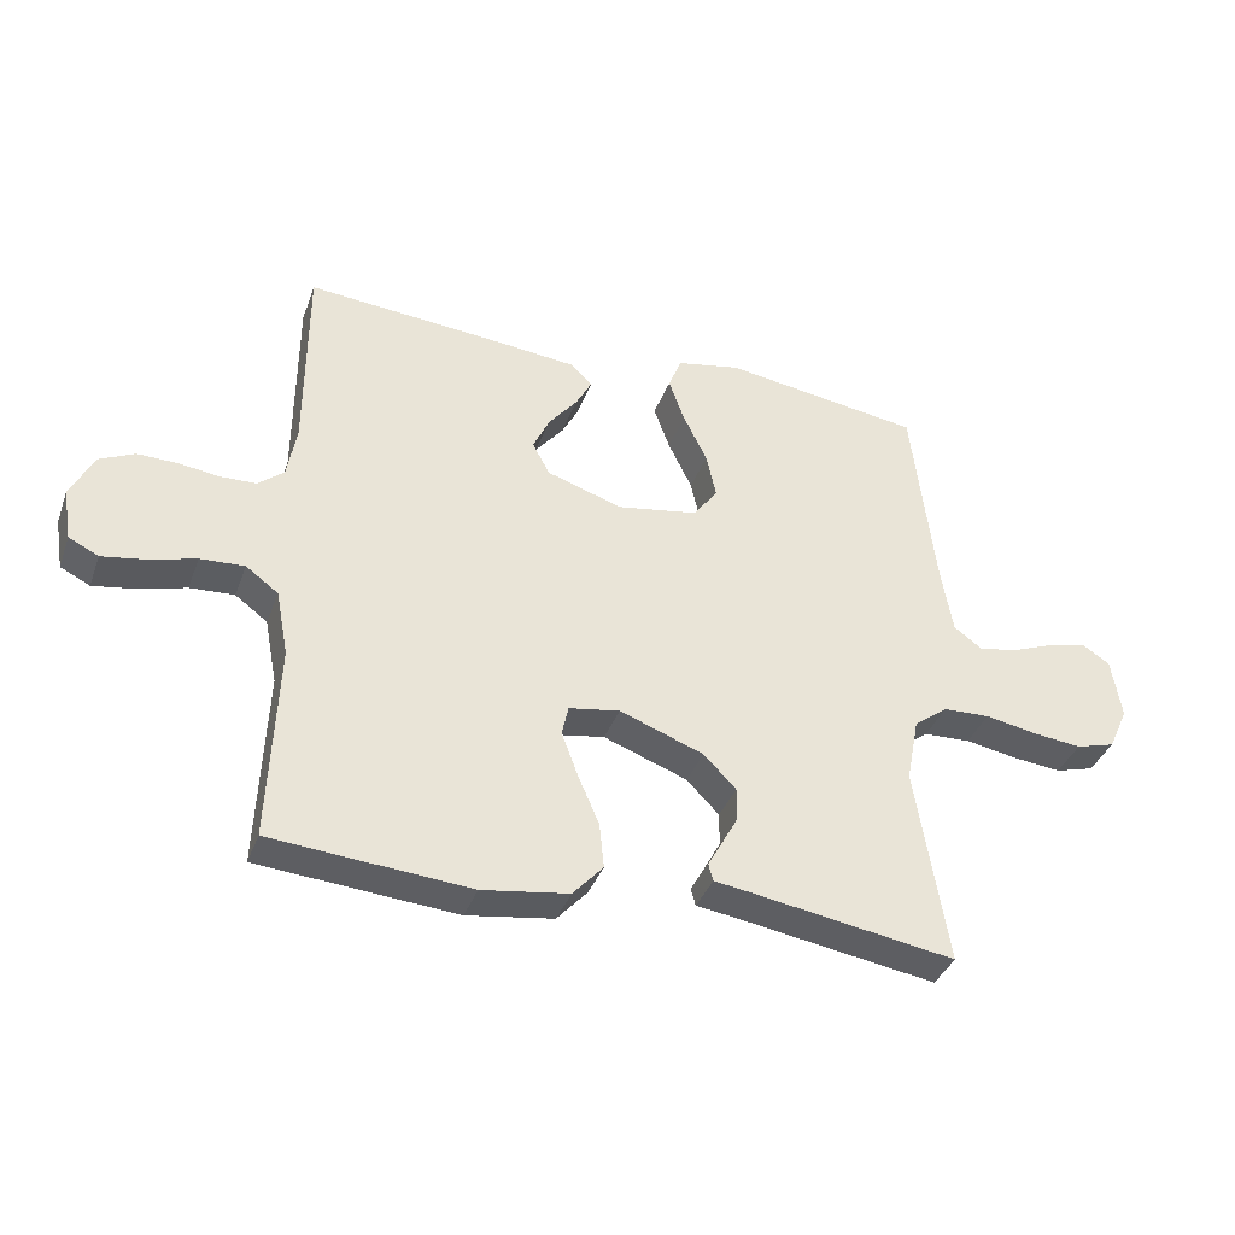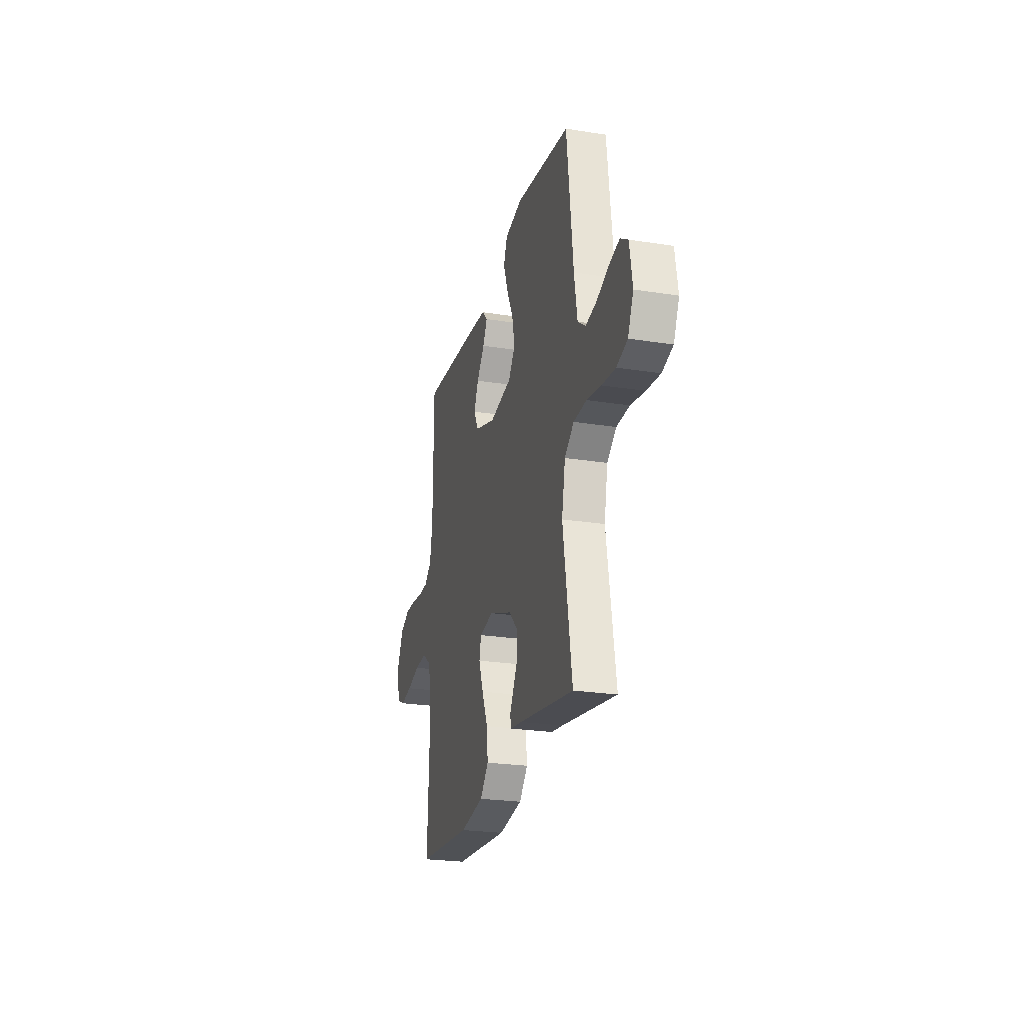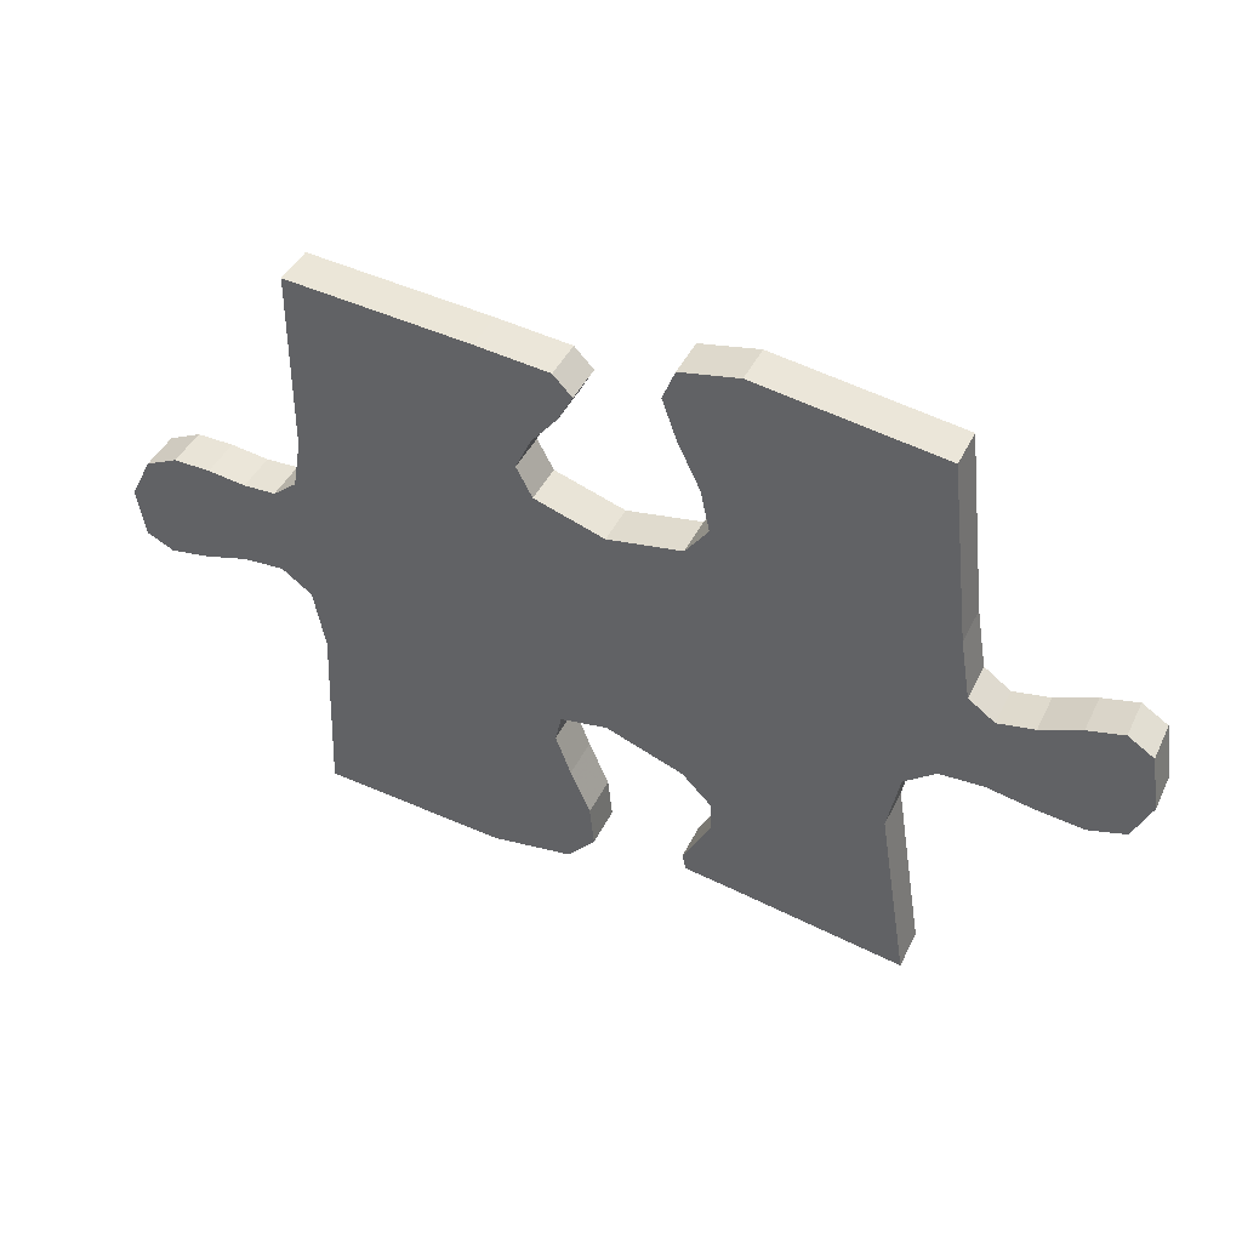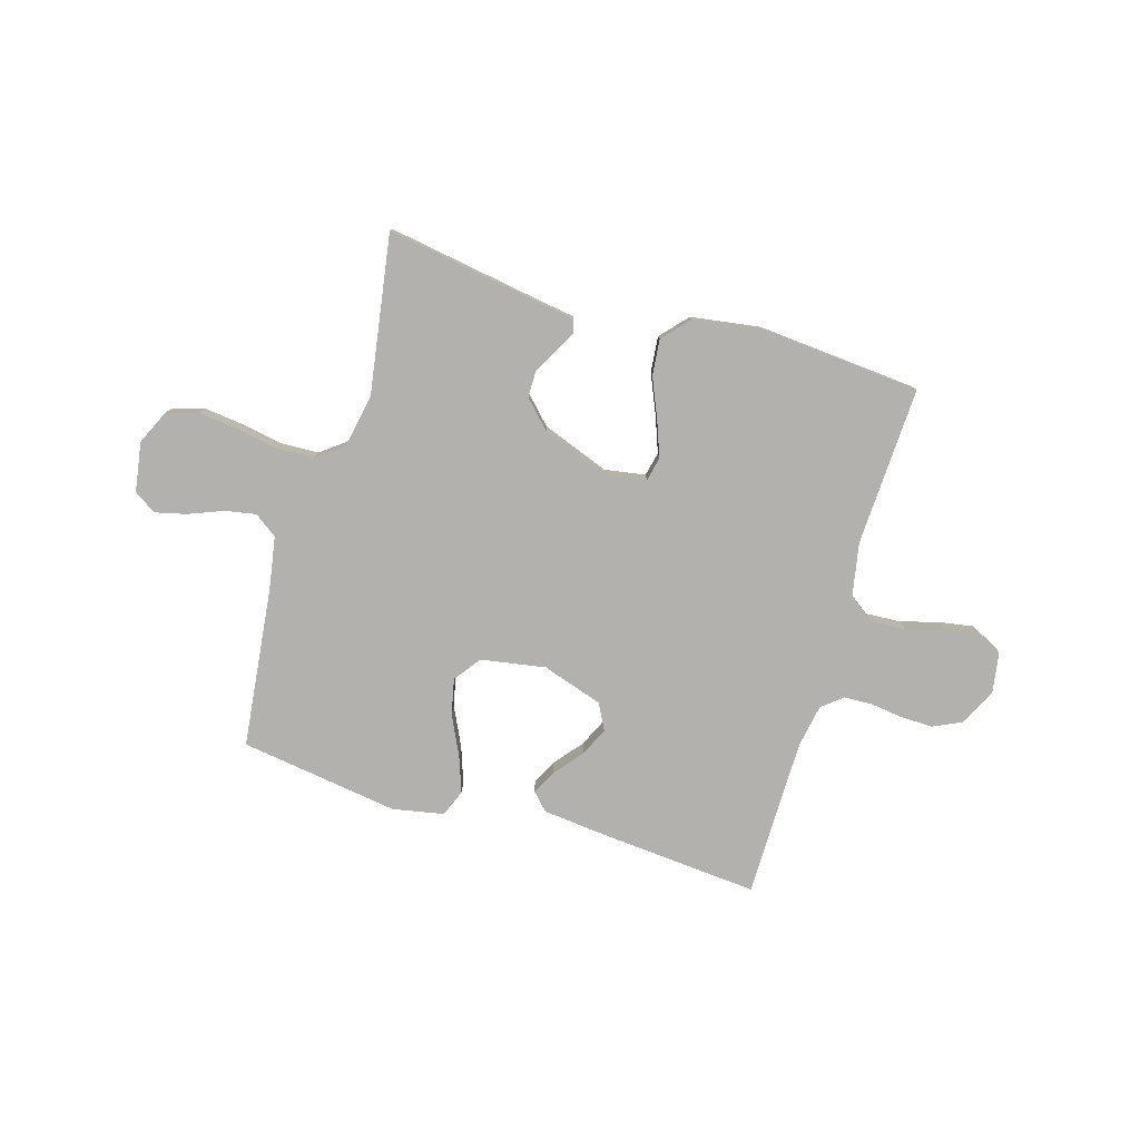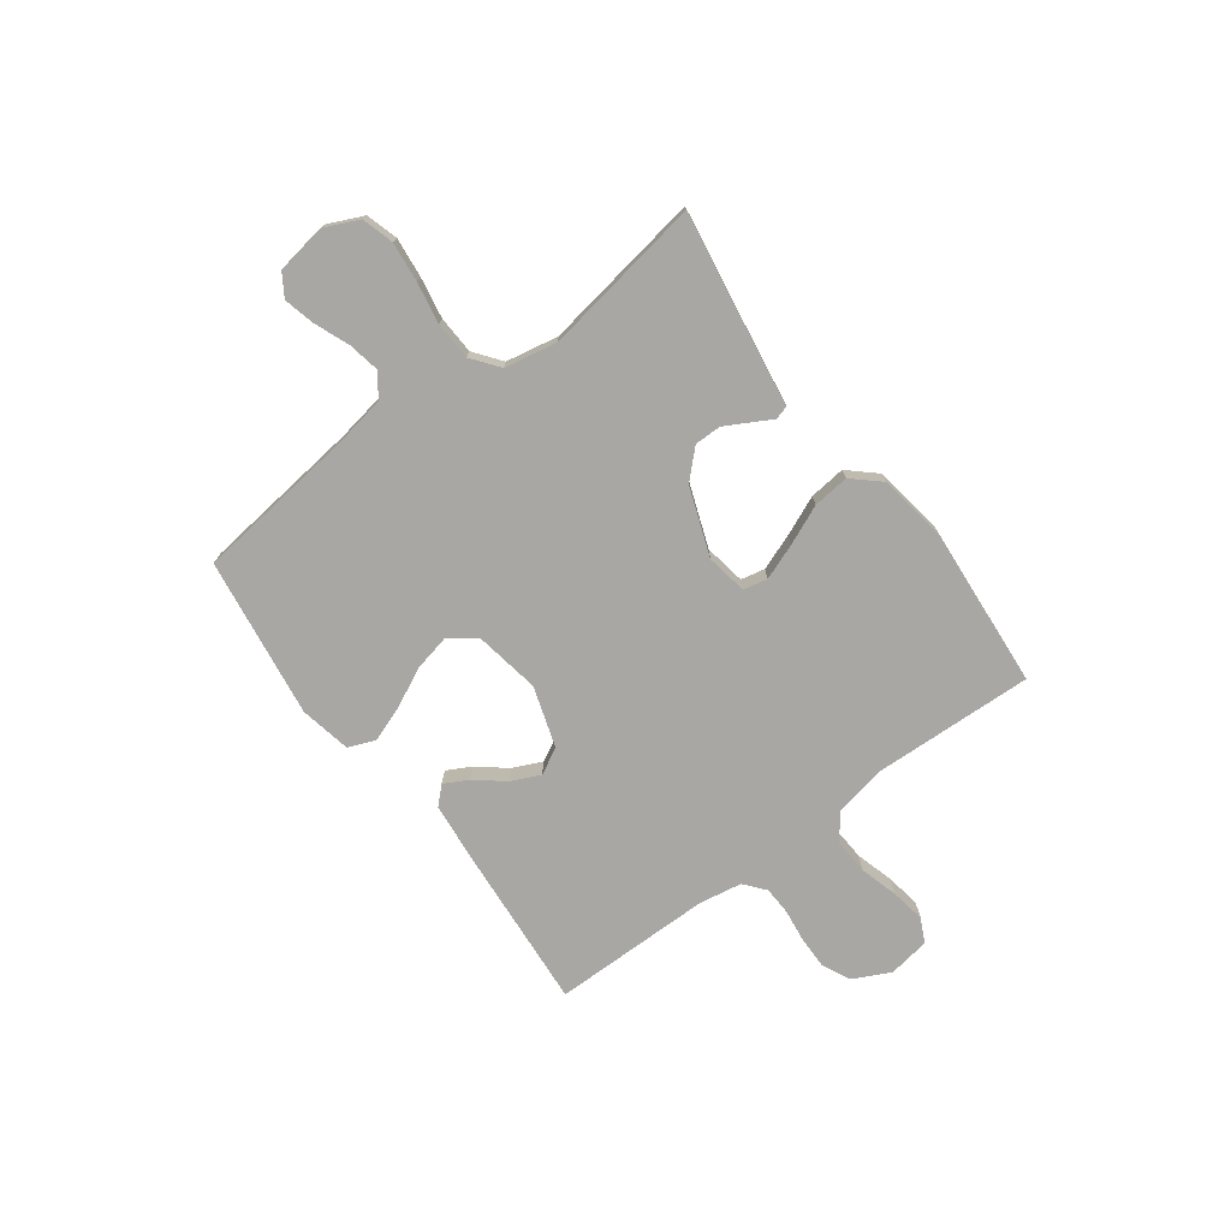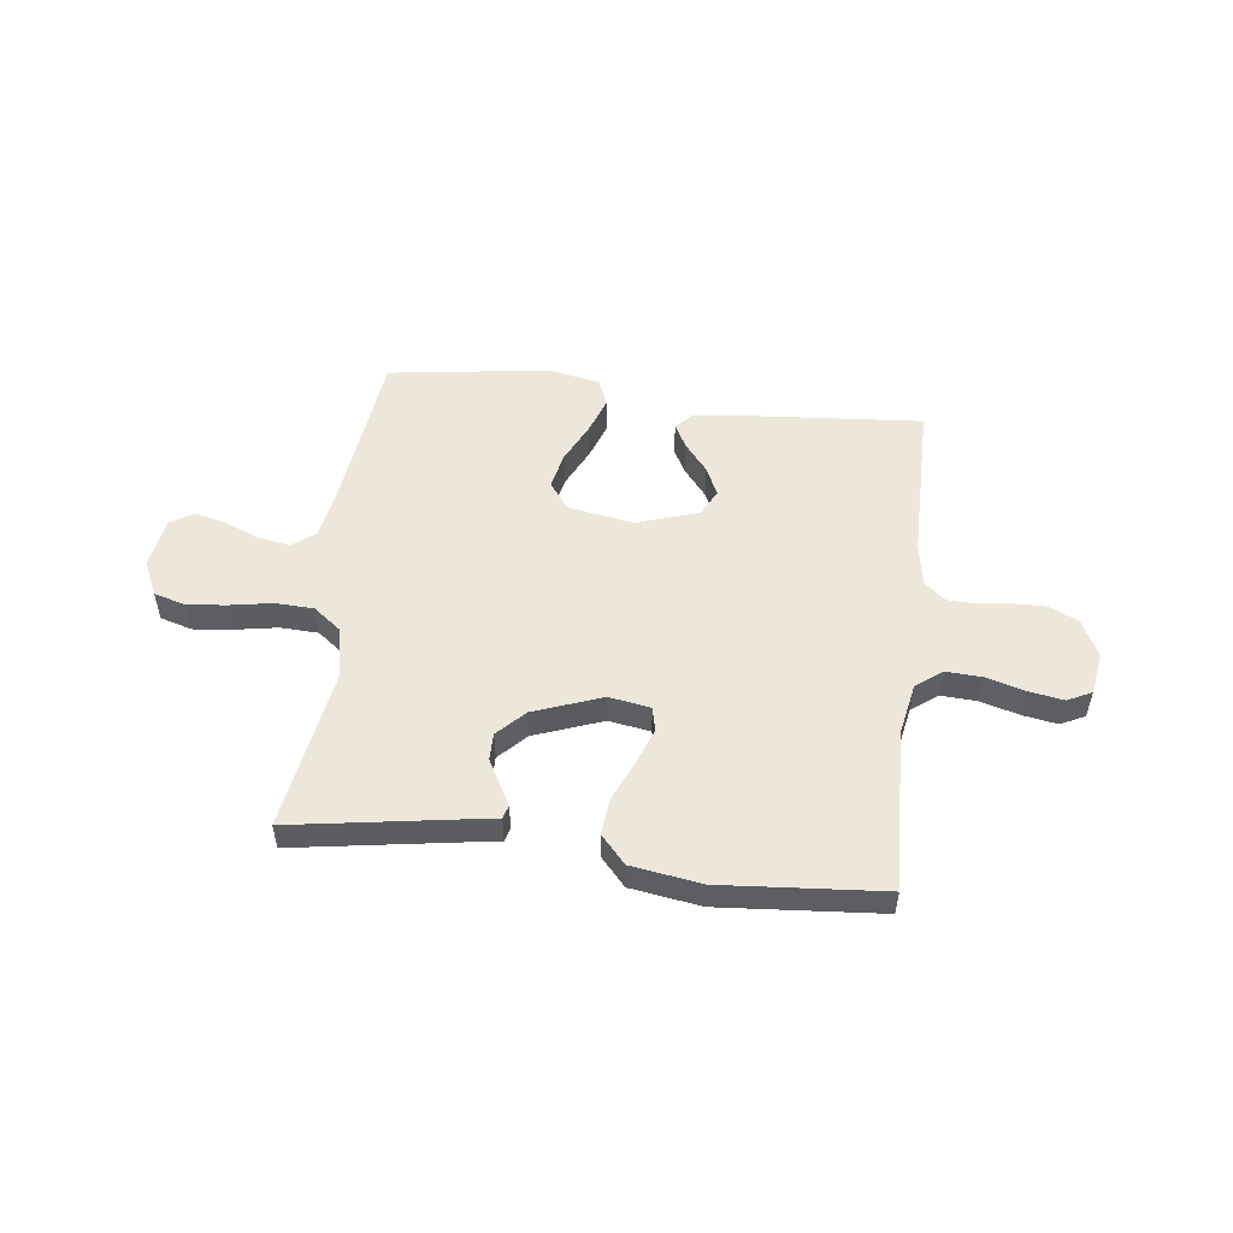
<metadata>
{"format":"obj","ext":"obj","renderer":"f3d","projection":"perspective","resolution":1024,"background":"white","views":[{"elev":-37.3,"azim":-19.0,"up":"+Z"},{"elev":-24.2,"azim":75.3,"up":"+Z"},{"elev":42.6,"azim":24.4,"up":"+Z"},{"elev":-79.2,"azim":163.3,"up":"+Y"},{"elev":-74.5,"azim":126.6,"up":"+Y"},{"elev":52.7,"azim":-173.0,"up":"+Y"}]}
</metadata>
<code>
v -0.5 0.07 -0.5
v -0.488 0.07 -0.2
v -0.507 0.07 -0.101
v -0.556 0.07 -0.065
v -0.623 0.07 -0.069
v -0.694 0.07 -0.089
v -0.759 0.07 -0.1
v -0.804 0.07 -0.078
v -0.817 0.07 0
v -0.782 0.07 0.07
v -0.729 0.07 0.095
v -0.669 0.07 0.094
v -0.607 0.07 0.086
v -0.554 0.07 0.088
v -0.515 0.07 0.12
v -0.501 0.07 0.2
v -0.5 0.07 0.5
v -0.2 0.07 0.476
v -0.079 0.07 0.464
v -0.048 0.07 0.432
v -0.072 0.07 0.387
v -0.115 0.07 0.334
v -0.14 0.07 0.28
v -0.114 0.07 0.231
v 0 0.07 0.194
v 0.122 0.07 0.215
v 0.159 0.07 0.265
v 0.144 0.07 0.333
v 0.108 0.07 0.407
v 0.084 0.07 0.474
v 0.104 0.07 0.524
v 0.2 0.07 0.543
v 0.5 0.07 0.5
v 0.535 0.07 0.2
v 0.552 0.07 0.1
v 0.595 0.07 0.069
v 0.654 0.07 0.08
v 0.719 0.07 0.106
v 0.777 0.07 0.12
v 0.819 0.07 0.093
v 0.834 0.07 0
v 0.804 0.07 -0.065
v 0.745 0.07 -0.082
v 0.671 0.07 -0.074
v 0.593 0.07 -0.06
v 0.522 0.07 -0.063
v 0.471 0.07 -0.102
v 0.452 0.07 -0.2
v 0.5 0.07 -0.5
v 0.2 0.07 -0.452
v 0.137 0.07 -0.443
v 0.13 0.07 -0.417
v 0.151 0.07 -0.379
v 0.176 0.07 -0.333
v 0.176 0.07 -0.283
v 0.127 0.07 -0.233
v 0 0.07 -0.186
v -0.077 0.07 -0.199
v -0.087 0.07 -0.244
v -0.062 0.07 -0.311
v -0.03 0.07 -0.385
v -0.023 0.07 -0.453
v -0.069 0.07 -0.504
v -0.2 0.07 -0.524
v -0.5 0 -0.5
v -0.488 0 -0.2
v -0.507 0 -0.101
v -0.556 0 -0.065
v -0.623 0 -0.069
v -0.694 0 -0.089
v -0.759 0 -0.1
v -0.804 0 -0.078
v -0.817 0 0
v -0.782 0 0.07
v -0.729 0 0.095
v -0.669 0 0.094
v -0.607 0 0.086
v -0.554 0 0.088
v -0.515 0 0.12
v -0.501 0 0.2
v -0.5 0 0.5
v -0.2 0 0.476
v -0.079 0 0.464
v -0.048 0 0.432
v -0.072 0 0.387
v -0.115 0 0.334
v -0.14 0 0.28
v -0.114 0 0.231
v 0 0 0.194
v 0.122 0 0.215
v 0.159 0 0.265
v 0.144 0 0.333
v 0.108 0 0.407
v 0.084 0 0.474
v 0.104 0 0.524
v 0.2 0 0.543
v 0.5 0 0.5
v 0.535 0 0.2
v 0.552 0 0.1
v 0.595 0 0.069
v 0.654 0 0.08
v 0.719 0 0.106
v 0.777 0 0.12
v 0.819 0 0.093
v 0.834 0 0
v 0.804 0 -0.065
v 0.745 0 -0.082
v 0.671 0 -0.074
v 0.593 0 -0.06
v 0.522 0 -0.063
v 0.471 0 -0.102
v 0.452 0 -0.2
v 0.5 0 -0.5
v 0.2 0 -0.452
v 0.137 0 -0.443
v 0.13 0 -0.417
v 0.151 0 -0.379
v 0.176 0 -0.333
v 0.176 0 -0.283
v 0.127 0 -0.233
v 0 0 -0.186
v -0.077 0 -0.199
v -0.087 0 -0.244
v -0.062 0 -0.311
v -0.03 0 -0.385
v -0.023 0 -0.453
v -0.069 0 -0.504
v -0.2 0 -0.524
f 63 64 1 2
f 60 61 62 63
f 59 60 63 2
f 58 59 2 3
f 57 58 3 4
f 50 51 52 53
f 48 49 50 53
f 47 48 53 54
f 42 43 44 45
f 40 41 42 45
f 40 45 46
f 37 38 39 40
f 36 37 40 46
f 35 36 46 47
f 31 32 33 34
f 28 29 30 31
f 27 28 31 34
f 26 27 34 35
f 19 20 21 22
f 19 22 23
f 16 17 18 19
f 15 16 19 23
f 14 15 23 24
f 10 11 12 13
f 10 13 14
f 9 10 14
f 5 6 7 8
f 4 5 8 9
f 57 4 9 14
f 35 47 54 55
f 25 26 35 55
f 25 55 56
f 25 56 57
f 14 24 25 57
f 66 65 128 127
f 127 126 125 124
f 66 127 124 123
f 67 66 123 122
f 68 67 122 121
f 117 116 115 114
f 117 114 113 112
f 118 117 112 111
f 109 108 107 106
f 109 106 105 104
f 110 109 104
f 104 103 102 101
f 110 104 101 100
f 111 110 100 99
f 98 97 96 95
f 95 94 93 92
f 98 95 92 91
f 99 98 91 90
f 86 85 84 83
f 87 86 83
f 83 82 81 80
f 87 83 80 79
f 88 87 79 78
f 77 76 75 74
f 78 77 74
f 78 74 73
f 72 71 70 69
f 73 72 69 68
f 78 73 68 121
f 119 118 111 99
f 119 99 90 89
f 120 119 89
f 121 120 89
f 121 89 88 78
f 1 65 66 2
f 2 66 67 3
f 3 67 68 4
f 4 68 69 5
f 5 69 70 6
f 6 70 71 7
f 7 71 72 8
f 8 72 73 9
f 9 73 74 10
f 10 74 75 11
f 11 75 76 12
f 12 76 77 13
f 13 77 78 14
f 14 78 79 15
f 15 79 80 16
f 16 80 81 17
f 17 81 82 18
f 18 82 83 19
f 19 83 84 20
f 20 84 85 21
f 21 85 86 22
f 22 86 87 23
f 23 87 88 24
f 24 88 89 25
f 25 89 90 26
f 26 90 91 27
f 27 91 92 28
f 28 92 93 29
f 29 93 94 30
f 30 94 95 31
f 31 95 96 32
f 32 96 97 33
f 33 97 98 34
f 34 98 99 35
f 35 99 100 36
f 36 100 101 37
f 37 101 102 38
f 38 102 103 39
f 39 103 104 40
f 40 104 105 41
f 41 105 106 42
f 42 106 107 43
f 43 107 108 44
f 44 108 109 45
f 45 109 110 46
f 46 110 111 47
f 47 111 112 48
f 48 112 113 49
f 49 113 114 50
f 50 114 115 51
f 51 115 116 52
f 52 116 117 53
f 53 117 118 54
f 54 118 119 55
f 55 119 120 56
f 56 120 121 57
f 57 121 122 58
f 58 122 123 59
f 59 123 124 60
f 60 124 125 61
f 61 125 126 62
f 62 126 127 63
f 63 127 128 64
f 64 128 65 1

</code>
